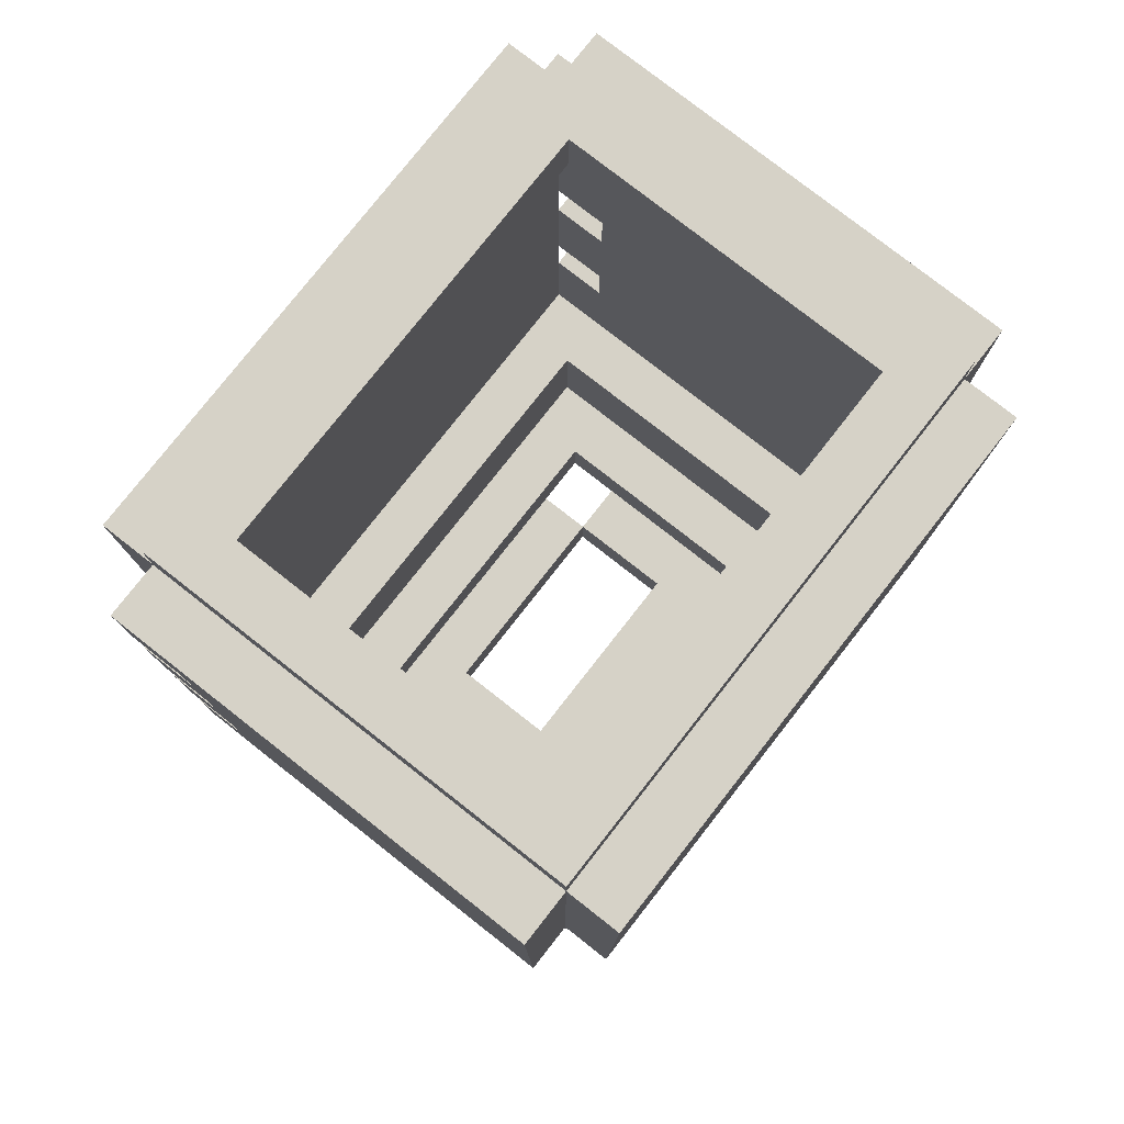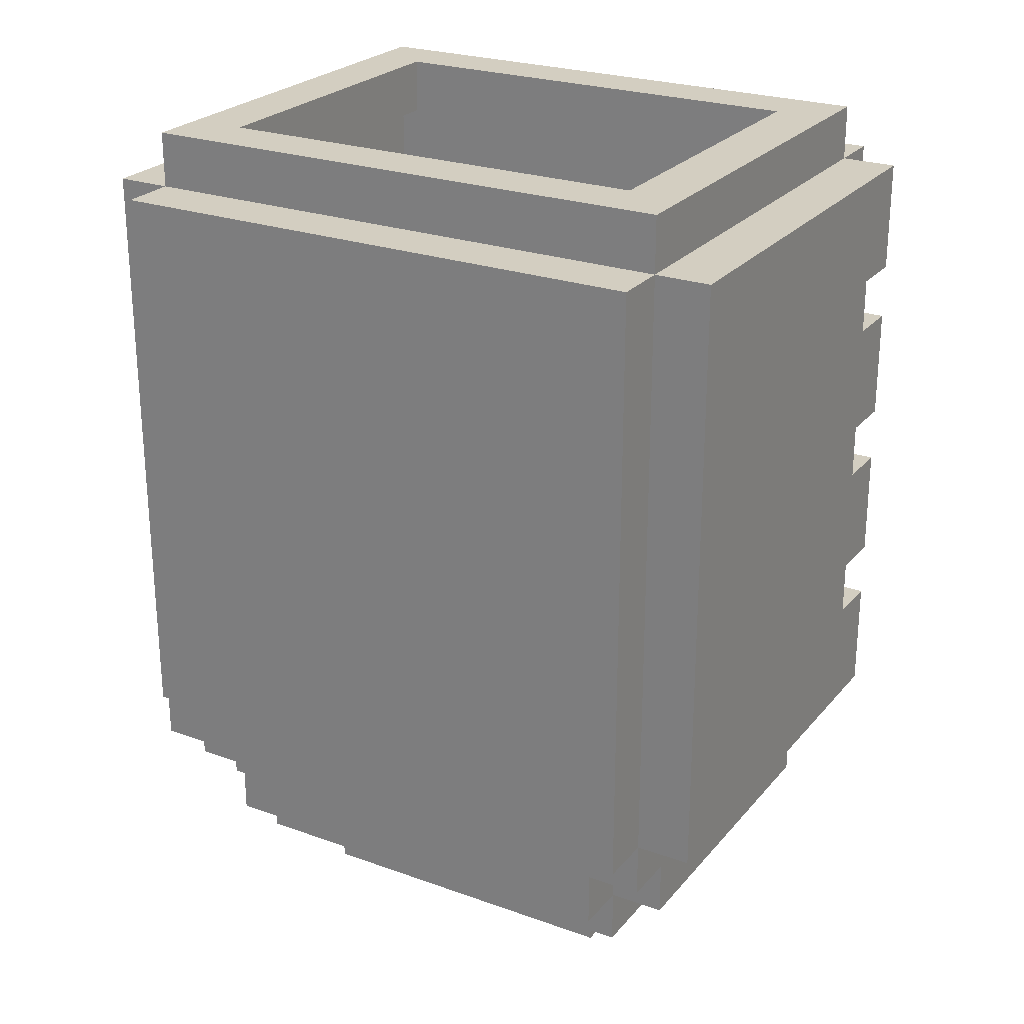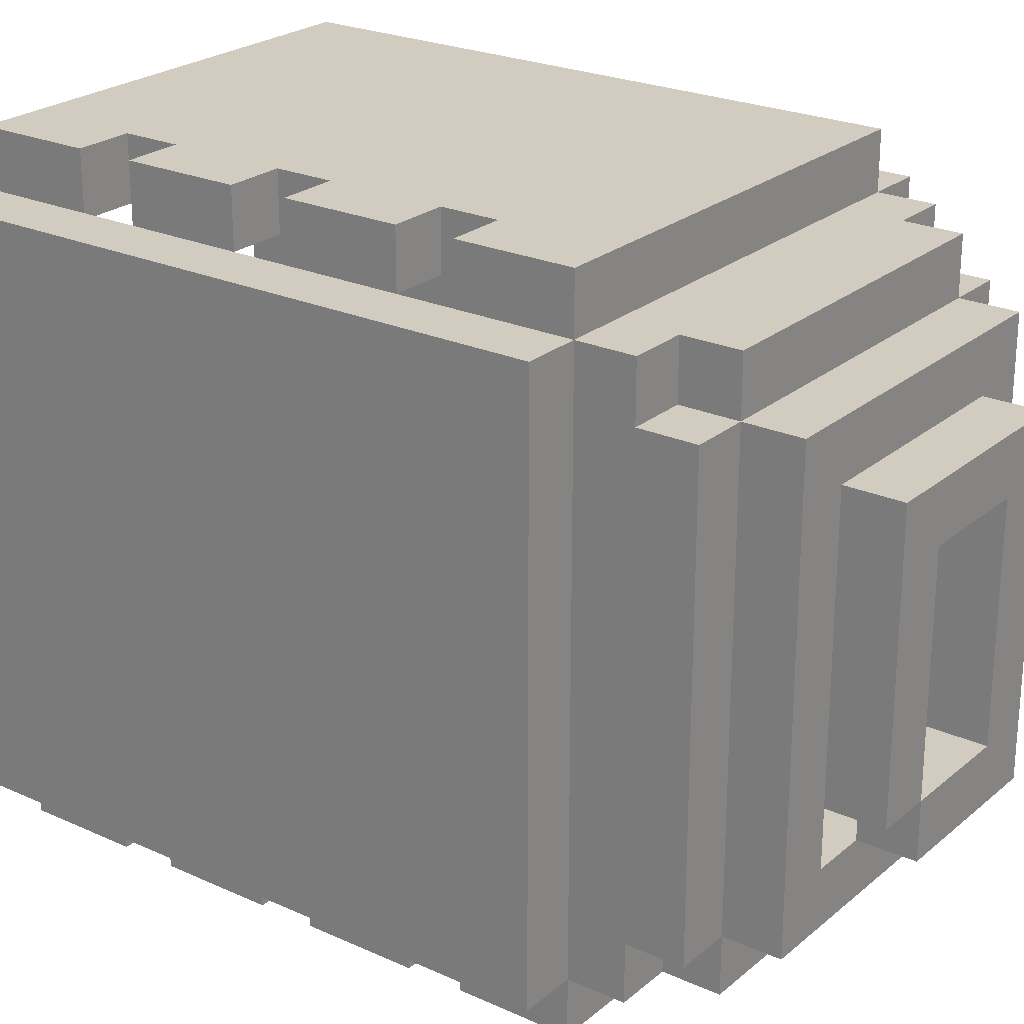
<metadata>
{"format":"obj","ext":"obj","renderer":"f3d","projection":"perspective","resolution":1024,"background":"white","views":[{"elev":78.5,"azim":38.1,"up":"+Y"},{"elev":24.9,"azim":120.2,"up":"+Y"},{"elev":24.2,"azim":-53.3,"up":"+Z"}]}
</metadata>
<code>
o
v -2.235e-08 0.4 1.2
v -2.235e-08 0.4 0.2
v -2.235e-08 1.5 1.2
v -2.235e-08 1.5 0.2
v 0.1 0.2 1.1
v 0.1 0.2 0.3
v 0.1 0.3 1.2
v 0.1 0.3 1.1
v 0.1 0.3 0.3
v 0.1 0.3 0.2
v 0.1 0.4 1.3
v 0.1 0.4 1.2
v 0.1 0.4 0.2
v 0.1 0.4 0.1
v 0.1 0.6 1.3
v 0.1 0.6 1.2
v 0.1 0.6 0.2
v 0.1 0.6 0.1
v 0.1 0.7 1.3
v 0.1 0.7 1.2
v 0.1 0.7 0.2
v 0.1 0.7 0.1
v 0.1 0.9 1.3
v 0.1 0.9 1.2
v 0.1 0.9 0.2
v 0.1 0.9 0.1
v 0.1 1 1.3
v 0.1 1 1.2
v 0.1 1 0.2
v 0.1 1 0.1
v 0.1 1.2 1.3
v 0.1 1.2 1.2
v 0.1 1.2 0.2
v 0.1 1.2 0.1
v 0.1 1.3 1.3
v 0.1 1.3 1.2
v 0.1 1.3 0.2
v 0.1 1.3 0.1
v 0.1 1.5 1.3
v 0.1 1.5 1.2
v 0.1 1.5 0.2
v 0.1 1.5 0.1
v 0.1 1.6 1.2
v 0.1 1.6 0.2
v 0.2 0.1 1.1
v 0.2 0.1 0.3
v 0.2 0.2 1.2
v 0.2 0.2 1.1
v 0.2 0.2 0.3
v 0.2 0.2 0.2
v 0.2 0.3 1.2
v 0.2 0.3 1.1
v 0.2 0.3 0.3
v 0.2 0.3 0.2
v 0.2 0.6 1.3
v 0.2 0.6 1.2
v 0.2 0.6 0.2
v 0.2 0.6 0.1
v 0.2 0.7 1.3
v 0.2 0.7 1.2
v 0.2 0.7 0.2
v 0.2 0.7 0.1
v 0.2 0.9 1.3
v 0.2 0.9 1.2
v 0.2 0.9 0.2
v 0.2 0.9 0.1
v 0.2 1 1.3
v 0.2 1 1.2
v 0.2 1 0.2
v 0.2 1 0.1
v 0.2 1.2 1.3
v 0.2 1.2 1.2
v 0.2 1.2 0.2
v 0.2 1.2 0.1
v 0.2 1.3 1.3
v 0.2 1.3 1.2
v 0.2 1.3 0.2
v 0.2 1.3 0.1
v 0.3 0 1
v 0.3 0 0.5
v 0.3 0.1 1
v 0.3 0.1 0.5
v 0.4 0 0.5
v 0.4 0 0.4
v 0.4 0.1 0.5
v 0.4 0.1 0.4
v 0.6 0 0.9
v 0.6 0 0.5
v 0.6 0.1 0.9
v 0.6 0.1 0.5
v 0.7 0.1 1
v 0.7 0.1 0.4
v 0.7 0.2 1
v 0.7 0.2 0.4
v 0.8 0.2 1.1
v 0.8 0.2 0.3
v 0.8 0.4 1.1
v 0.8 0.4 0.3
v 0.8 1.5 1.1
v 0.8 1.5 0.3
v 0.8 1.6 1.1
v 0.8 1.6 0.3
v 0.9 0.4 1.2
v 0.9 0.4 0.2
v 0.9 1.5 1.2
v 0.9 1.5 0.2
v 0.1 0.4 1.2
v 0.1 0.4 0.2
v 0.1 0.6 1.2
v 0.1 0.6 0.2
v 0.1 0.7 1.2
v 0.1 0.7 0.2
v 0.1 0.9 1.2
v 0.1 0.9 0.2
v 0.1 1 1.2
v 0.1 1 0.2
v 0.1 1.2 1.2
v 0.1 1.2 0.2
v 0.1 1.3 1.2
v 0.1 1.3 0.2
v 0.1 1.5 1.2
v 0.1 1.5 0.2
v 0.2 0.2 1.1
v 0.2 0.2 0.3
v 0.2 0.4 1.1
v 0.2 0.4 0.3
v 0.2 1.5 1.1
v 0.2 1.5 0.3
v 0.2 1.6 1.1
v 0.2 1.6 0.3
v 0.3 0.1 1
v 0.3 0.1 0.5
v 0.3 0.1 0.4
v 0.3 0.2 1
v 0.3 0.2 0.4
v 0.4 0 0.9
v 0.4 0 0.5
v 0.4 0.1 0.9
v 0.4 0.1 0.5
v 0.7 0 1
v 0.7 0 0.4
v 0.7 0.1 1
v 0.7 0.1 0.4
v 0.8 0.1 1.1
v 0.8 0.1 0.3
v 0.8 0.2 1.2
v 0.8 0.2 1.1
v 0.8 0.2 0.3
v 0.8 0.2 0.2
v 0.8 0.3 1.2
v 0.8 0.3 1.1
v 0.8 0.3 0.3
v 0.8 0.3 0.2
v 0.9 0.2 1.1
v 0.9 0.2 0.3
v 0.9 0.3 1.2
v 0.9 0.3 1.1
v 0.9 0.3 0.3
v 0.9 0.3 0.2
v 0.9 0.4 1.3
v 0.9 0.4 1.2
v 0.9 0.4 0.2
v 0.9 0.4 0.1
v 0.9 1.5 1.3
v 0.9 1.5 1.2
v 0.9 1.5 0.2
v 0.9 1.5 0.1
v 0.9 1.6 1.2
v 0.9 1.6 0.2
v 1 0.4 1.2
v 1 0.4 0.2
v 1 1.5 1.2
v 1 1.5 0.2
v 0.1 0.4 1.3
v 0.1 0.6 1.3
v 0.1 0.7 1.3
v 0.1 0.9 1.3
v 0.1 1 1.3
v 0.1 1.2 1.3
v 0.1 1.3 1.3
v 0.1 1.5 1.3
v 0.2 0.6 1.3
v 0.2 0.7 1.3
v 0.2 0.9 1.3
v 0.2 1 1.3
v 0.2 1.2 1.3
v 0.2 1.3 1.3
v 0.9 0.4 1.3
v 0.9 1.5 1.3
v -2.235e-08 0.4 1.2
v -2.235e-08 1.5 1.2
v 0.1 0.3 1.2
v 0.1 0.4 1.2
v 0.1 0.6 1.2
v 0.1 0.7 1.2
v 0.1 0.9 1.2
v 0.1 1 1.2
v 0.1 1.2 1.2
v 0.1 1.3 1.2
v 0.1 1.5 1.2
v 0.1 1.6 1.2
v 0.2 0.2 1.2
v 0.2 0.3 1.2
v 0.8 0.2 1.2
v 0.8 0.3 1.2
v 0.9 0.3 1.2
v 0.9 0.4 1.2
v 0.9 1.5 1.2
v 0.9 1.6 1.2
v 1 0.4 1.2
v 1 1.5 1.2
v 0.1 0.2 1.1
v 0.1 0.3 1.1
v 0.2 0.1 1.1
v 0.2 0.2 1.1
v 0.2 0.3 1.1
v 0.8 0.1 1.1
v 0.8 0.2 1.1
v 0.8 0.3 1.1
v 0.9 0.2 1.1
v 0.9 0.3 1.1
v 0.3 0 1
v 0.3 0.1 1
v 0.7 0 1
v 0.7 0.1 1
v 0.4 0 0.5
v 0.4 0.1 0.5
v 0.6 0 0.5
v 0.6 0.1 0.5
v 0.3 0.1 0.4
v 0.3 0.2 0.4
v 0.4 0.1 0.4
v 0.7 0.1 0.4
v 0.7 0.2 0.4
v 0.2 0.2 0.3
v 0.2 0.4 0.3
v 0.2 1.5 0.3
v 0.2 1.6 0.3
v 0.8 0.2 0.3
v 0.8 0.4 0.3
v 0.8 1.5 0.3
v 0.8 1.6 0.3
v 0.1 0.4 0.2
v 0.1 0.6 0.2
v 0.1 0.7 0.2
v 0.1 0.9 0.2
v 0.1 1 0.2
v 0.1 1.2 0.2
v 0.1 1.3 0.2
v 0.1 1.5 0.2
v 0.2 0.6 0.2
v 0.2 0.7 0.2
v 0.2 0.9 0.2
v 0.2 1 0.2
v 0.2 1.2 0.2
v 0.2 1.3 0.2
v 0.9 0.4 0.2
v 0.9 1.5 0.2
v 0.1 0.4 1.2
v 0.1 0.6 1.2
v 0.1 0.7 1.2
v 0.1 0.9 1.2
v 0.1 1 1.2
v 0.1 1.2 1.2
v 0.1 1.3 1.2
v 0.1 1.5 1.2
v 0.2 0.6 1.2
v 0.2 0.7 1.2
v 0.2 0.9 1.2
v 0.2 1 1.2
v 0.2 1.2 1.2
v 0.2 1.3 1.2
v 0.9 0.4 1.2
v 0.9 1.5 1.2
v 0.2 0.2 1.1
v 0.2 0.4 1.1
v 0.2 1.5 1.1
v 0.2 1.6 1.1
v 0.8 0.2 1.1
v 0.8 0.4 1.1
v 0.8 1.5 1.1
v 0.8 1.6 1.1
v 0.3 0.1 1
v 0.3 0.2 1
v 0.7 0.1 1
v 0.7 0.2 1
v 0.4 0 0.9
v 0.4 0.1 0.9
v 0.6 0 0.9
v 0.6 0.1 0.9
v 0.3 0 0.5
v 0.3 0.1 0.5
v 0.4 0 0.5
v 0.4 0.1 0.5
v 0.4 0 0.4
v 0.4 0.1 0.4
v 0.7 0 0.4
v 0.7 0.1 0.4
v 0.1 0.2 0.3
v 0.1 0.3 0.3
v 0.2 0.1 0.3
v 0.2 0.2 0.3
v 0.2 0.3 0.3
v 0.8 0.1 0.3
v 0.8 0.2 0.3
v 0.8 0.3 0.3
v 0.9 0.2 0.3
v 0.9 0.3 0.3
v -2.235e-08 0.4 0.2
v -2.235e-08 1.5 0.2
v 0.1 0.3 0.2
v 0.1 0.4 0.2
v 0.1 0.6 0.2
v 0.1 0.7 0.2
v 0.1 0.9 0.2
v 0.1 1 0.2
v 0.1 1.2 0.2
v 0.1 1.3 0.2
v 0.1 1.5 0.2
v 0.1 1.6 0.2
v 0.2 0.2 0.2
v 0.2 0.3 0.2
v 0.8 0.2 0.2
v 0.8 0.3 0.2
v 0.9 0.3 0.2
v 0.9 0.4 0.2
v 0.9 1.5 0.2
v 0.9 1.6 0.2
v 1 0.4 0.2
v 1 1.5 0.2
v 0.1 0.4 0.1
v 0.1 0.6 0.1
v 0.1 0.7 0.1
v 0.1 0.9 0.1
v 0.1 1 0.1
v 0.1 1.2 0.1
v 0.1 1.3 0.1
v 0.1 1.5 0.1
v 0.2 0.6 0.1
v 0.2 0.7 0.1
v 0.2 0.9 0.1
v 0.2 1 0.1
v 0.2 1.2 0.1
v 0.2 1.3 0.1
v 0.9 0.4 0.1
v 0.9 1.5 0.1
v 0.3 0 1
v 0.7 0 1
v 0.4 0 0.9
v 0.6 0 0.9
v 0.3 0 0.5
v 0.4 0 0.5
v 0.6 0 0.5
v 0.4 0 0.4
v 0.7 0 0.4
v 0.2 0.1 1.1
v 0.8 0.1 1.1
v 0.3 0.1 1
v 0.7 0.1 1
v 0.3 0.1 0.5
v 0.3 0.1 0.4
v 0.4 0.1 0.4
v 0.7 0.1 0.4
v 0.2 0.1 0.3
v 0.8 0.1 0.3
v 0.2 0.2 1.2
v 0.8 0.2 1.2
v 0.1 0.2 1.1
v 0.2 0.2 1.1
v 0.8 0.2 1.1
v 0.9 0.2 1.1
v 0.1 0.2 0.3
v 0.2 0.2 0.3
v 0.8 0.2 0.3
v 0.9 0.2 0.3
v 0.2 0.2 0.2
v 0.8 0.2 0.2
v 0.1 0.3 1.2
v 0.2 0.3 1.2
v 0.8 0.3 1.2
v 0.9 0.3 1.2
v 0.1 0.3 1.1
v 0.2 0.3 1.1
v 0.8 0.3 1.1
v 0.9 0.3 1.1
v 0.1 0.3 0.3
v 0.2 0.3 0.3
v 0.8 0.3 0.3
v 0.9 0.3 0.3
v 0.1 0.3 0.2
v 0.2 0.3 0.2
v 0.8 0.3 0.2
v 0.9 0.3 0.2
v 0.1 0.4 1.3
v 0.9 0.4 1.3
v -2.235e-08 0.4 1.2
v 0.1 0.4 1.2
v 0.9 0.4 1.2
v 1 0.4 1.2
v -2.235e-08 0.4 0.2
v 0.1 0.4 0.2
v 0.9 0.4 0.2
v 1 0.4 0.2
v 0.1 0.4 0.1
v 0.9 0.4 0.1
v 0.1 0.7 1.3
v 0.2 0.7 1.3
v 0.1 0.7 1.2
v 0.2 0.7 1.2
v 0.1 0.7 0.2
v 0.2 0.7 0.2
v 0.1 0.7 0.1
v 0.2 0.7 0.1
v 0.1 1 1.3
v 0.2 1 1.3
v 0.1 1 1.2
v 0.2 1 1.2
v 0.1 1 0.2
v 0.2 1 0.2
v 0.1 1 0.1
v 0.2 1 0.1
v 0.1 1.3 1.3
v 0.2 1.3 1.3
v 0.1 1.3 1.2
v 0.2 1.3 1.2
v 0.1 1.3 0.2
v 0.2 1.3 0.2
v 0.1 1.3 0.1
v 0.2 1.3 0.1
v 0.1 1.5 1.2
v 0.9 1.5 1.2
v 0.2 1.5 1.1
v 0.8 1.5 1.1
v 0.2 1.5 0.3
v 0.8 1.5 0.3
v 0.1 1.5 0.2
v 0.9 1.5 0.2
v 0.3 0.1 1
v 0.7 0.1 1
v 0.4 0.1 0.9
v 0.6 0.1 0.9
v 0.3 0.1 0.5
v 0.4 0.1 0.5
v 0.6 0.1 0.5
v 0.4 0.1 0.4
v 0.7 0.1 0.4
v 0.2 0.2 1.1
v 0.8 0.2 1.1
v 0.3 0.2 1
v 0.7 0.2 1
v 0.3 0.2 0.4
v 0.7 0.2 0.4
v 0.2 0.2 0.3
v 0.8 0.2 0.3
v 0.1 0.4 1.2
v 0.9 0.4 1.2
v 0.2 0.4 1.1
v 0.8 0.4 1.1
v 0.2 0.4 0.3
v 0.8 0.4 0.3
v 0.1 0.4 0.2
v 0.9 0.4 0.2
v 0.1 0.6 1.3
v 0.2 0.6 1.3
v 0.1 0.6 1.2
v 0.2 0.6 1.2
v 0.1 0.6 0.2
v 0.2 0.6 0.2
v 0.1 0.6 0.1
v 0.2 0.6 0.1
v 0.1 0.9 1.3
v 0.2 0.9 1.3
v 0.1 0.9 1.2
v 0.2 0.9 1.2
v 0.1 0.9 0.2
v 0.2 0.9 0.2
v 0.1 0.9 0.1
v 0.2 0.9 0.1
v 0.1 1.2 1.3
v 0.2 1.2 1.3
v 0.1 1.2 1.2
v 0.2 1.2 1.2
v 0.1 1.2 0.2
v 0.2 1.2 0.2
v 0.1 1.2 0.1
v 0.2 1.2 0.1
v 0.1 1.5 1.3
v 0.9 1.5 1.3
v -2.235e-08 1.5 1.2
v 0.1 1.5 1.2
v 0.9 1.5 1.2
v 1 1.5 1.2
v -2.235e-08 1.5 0.2
v 0.1 1.5 0.2
v 0.9 1.5 0.2
v 1 1.5 0.2
v 0.1 1.5 0.1
v 0.9 1.5 0.1
v 0.1 1.6 1.2
v 0.9 1.6 1.2
v 0.2 1.6 1.1
v 0.8 1.6 1.1
v 0.2 1.6 0.3
v 0.8 1.6 0.3
v 0.1 1.6 0.2
v 0.9 1.6 0.2
f 3 2 1
f 4 2 3
f 8 6 5
f 9 6 8
f 12 8 7
f 12 10 9
f 12 9 8
f 13 10 12
f 15 12 11
f 16 12 15
f 17 14 13
f 18 14 17
f 23 20 19
f 24 20 23
f 25 22 21
f 26 22 25
f 31 28 27
f 32 28 31
f 33 30 29
f 34 30 33
f 39 36 35
f 40 36 39
f 41 38 37
f 42 38 41
f 43 41 40
f 44 41 43
f 48 46 45
f 49 46 48
f 51 48 47
f 52 48 51
f 53 50 49
f 54 50 53
f 59 56 55
f 60 56 59
f 61 58 57
f 62 58 61
f 67 64 63
f 68 64 67
f 69 66 65
f 70 66 69
f 75 72 71
f 76 72 75
f 77 74 73
f 78 74 77
f 81 80 79
f 82 80 81
f 85 84 83
f 86 84 85
f 89 88 87
f 90 88 89
f 93 92 91
f 94 92 93
f 97 96 95
f 98 96 97
f 101 100 99
f 102 100 101
f 105 104 103
f 106 104 105
f 107 108 109
f 109 108 110
f 109 110 111
f 111 110 112
f 111 112 113
f 113 112 114
f 113 114 115
f 115 114 116
f 115 116 117
f 117 116 118
f 117 118 119
f 119 118 120
f 119 120 121
f 121 120 122
f 123 124 125
f 125 124 126
f 127 128 129
f 129 128 130
f 131 132 134
f 132 133 134
f 134 133 135
f 136 137 138
f 138 137 139
f 140 141 142
f 142 141 143
f 144 145 147
f 147 145 148
f 146 147 150
f 150 147 151
f 148 149 152
f 152 149 153
f 154 155 157
f 157 155 158
f 156 157 161
f 158 159 161
f 157 158 161
f 161 159 162
f 160 161 164
f 164 161 165
f 162 163 166
f 166 163 167
f 165 166 168
f 168 166 169
f 170 171 172
f 172 171 173
f 182 175 174
f 183 177 176
f 184 177 183
f 185 179 178
f 186 179 185
f 187 181 180
f 188 186 185
f 188 187 186
f 188 182 174
f 188 184 183
f 188 185 184
f 188 183 182
f 189 181 187
f 189 187 188
f 193 191 190
f 194 191 193
f 195 191 194
f 196 191 195
f 197 191 196
f 198 191 197
f 199 191 198
f 200 191 199
f 203 193 192
f 204 203 202
f 205 193 203
f 205 203 204
f 206 193 205
f 207 193 206
f 208 201 200
f 209 201 208
f 210 208 207
f 211 208 210
f 215 213 212
f 216 213 215
f 217 215 214
f 218 215 217
f 220 219 218
f 221 219 220
f 224 223 222
f 225 223 224
f 228 227 226
f 229 227 228
f 232 231 230
f 233 231 232
f 234 231 233
f 239 236 235
f 240 236 239
f 241 238 237
f 242 238 241
f 251 244 243
f 252 246 245
f 253 246 252
f 254 248 247
f 255 248 254
f 256 250 249
f 257 255 254
f 257 256 255
f 257 251 243
f 257 253 252
f 257 254 253
f 257 252 251
f 258 250 256
f 258 256 257
f 259 260 267
f 261 262 268
f 268 262 269
f 263 264 270
f 270 264 271
f 265 266 272
f 270 271 273
f 271 272 273
f 259 267 273
f 268 269 273
f 269 270 273
f 267 268 273
f 272 266 274
f 273 272 274
f 275 276 279
f 279 276 280
f 277 278 281
f 281 278 282
f 283 284 285
f 285 284 286
f 287 288 289
f 289 288 290
f 291 292 293
f 293 292 294
f 295 296 297
f 297 296 298
f 299 300 302
f 302 300 303
f 301 302 304
f 304 302 305
f 305 306 307
f 307 306 308
f 309 310 312
f 312 310 313
f 313 310 314
f 314 310 315
f 315 310 316
f 316 310 317
f 317 310 318
f 318 310 319
f 311 312 322
f 321 322 323
f 322 312 324
f 323 322 324
f 324 312 325
f 325 312 326
f 319 320 327
f 327 320 328
f 326 327 329
f 329 327 330
f 331 332 339
f 333 334 340
f 340 334 341
f 335 336 342
f 342 336 343
f 337 338 344
f 342 343 345
f 343 344 345
f 331 339 345
f 340 341 345
f 341 342 345
f 339 340 345
f 344 338 346
f 345 344 346
f 349 348 347
f 350 348 349
f 351 349 347
f 352 349 351
f 353 348 350
f 354 353 352
f 355 348 353
f 355 353 354
f 358 357 356
f 359 357 358
f 360 358 356
f 361 360 356
f 363 357 359
f 364 362 361
f 364 363 362
f 364 361 356
f 365 357 363
f 365 363 364
f 369 367 366
f 370 367 369
f 372 369 368
f 373 369 372
f 374 371 370
f 375 371 374
f 376 374 373
f 377 374 376
f 382 379 378
f 383 379 382
f 384 381 380
f 385 381 384
f 390 387 386
f 391 387 390
f 392 389 388
f 393 389 392
f 397 395 394
f 398 395 397
f 400 397 396
f 401 397 400
f 402 399 398
f 403 399 402
f 404 402 401
f 405 402 404
f 408 407 406
f 409 407 408
f 412 411 410
f 413 411 412
f 416 415 414
f 417 415 416
f 420 419 418
f 421 419 420
f 424 423 422
f 425 423 424
f 428 427 426
f 429 427 428
f 432 431 430
f 433 431 432
f 434 432 430
f 435 431 433
f 436 434 430
f 436 435 434
f 437 431 435
f 437 435 436
f 438 439 440
f 440 439 441
f 438 440 442
f 442 440 443
f 441 439 444
f 443 444 445
f 444 439 446
f 445 444 446
f 447 448 449
f 449 448 450
f 447 449 451
f 450 448 452
f 447 451 453
f 451 452 453
f 452 448 454
f 453 452 454
f 455 456 457
f 457 456 458
f 455 457 459
f 458 456 460
f 455 459 461
f 459 460 461
f 460 456 462
f 461 460 462
f 463 464 465
f 465 464 466
f 467 468 469
f 469 468 470
f 471 472 473
f 473 472 474
f 475 476 477
f 477 476 478
f 479 480 481
f 481 480 482
f 483 484 485
f 485 484 486
f 487 488 490
f 490 488 491
f 489 490 493
f 493 490 494
f 491 492 495
f 495 492 496
f 494 495 497
f 497 495 498
f 499 500 501
f 501 500 502
f 499 501 503
f 502 500 504
f 499 503 505
f 503 504 505
f 504 500 506
f 505 504 506

</code>
